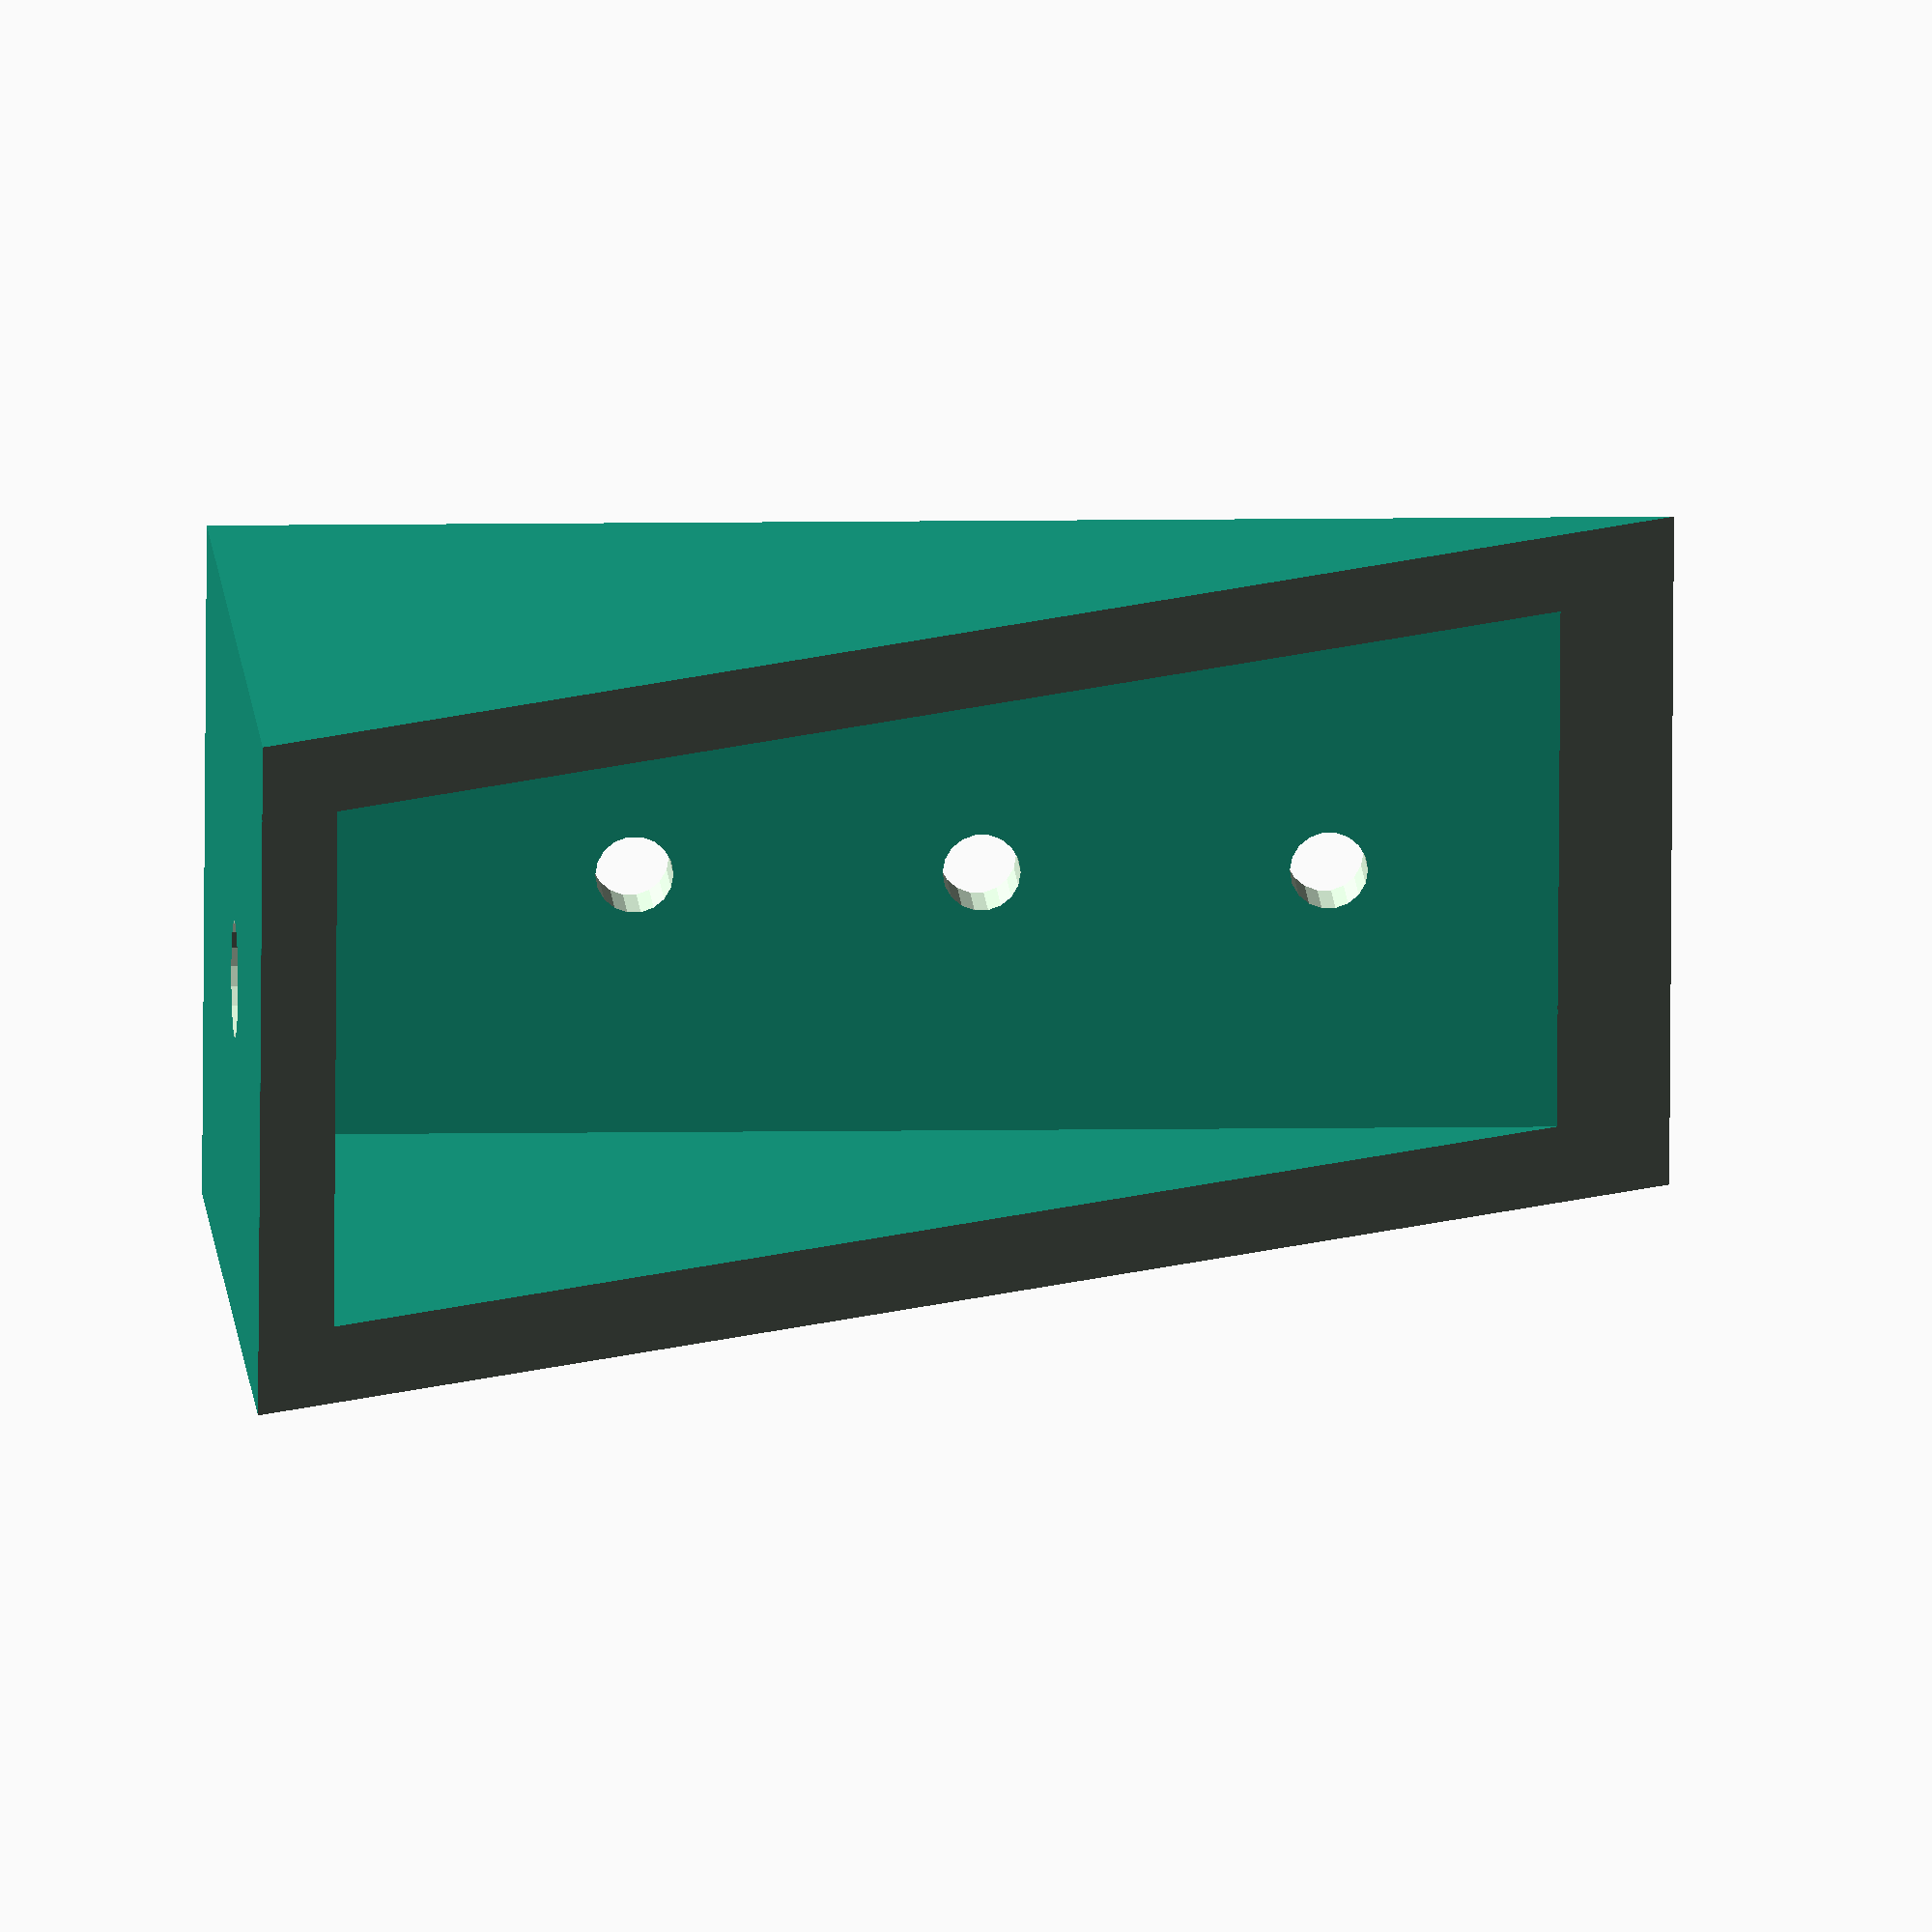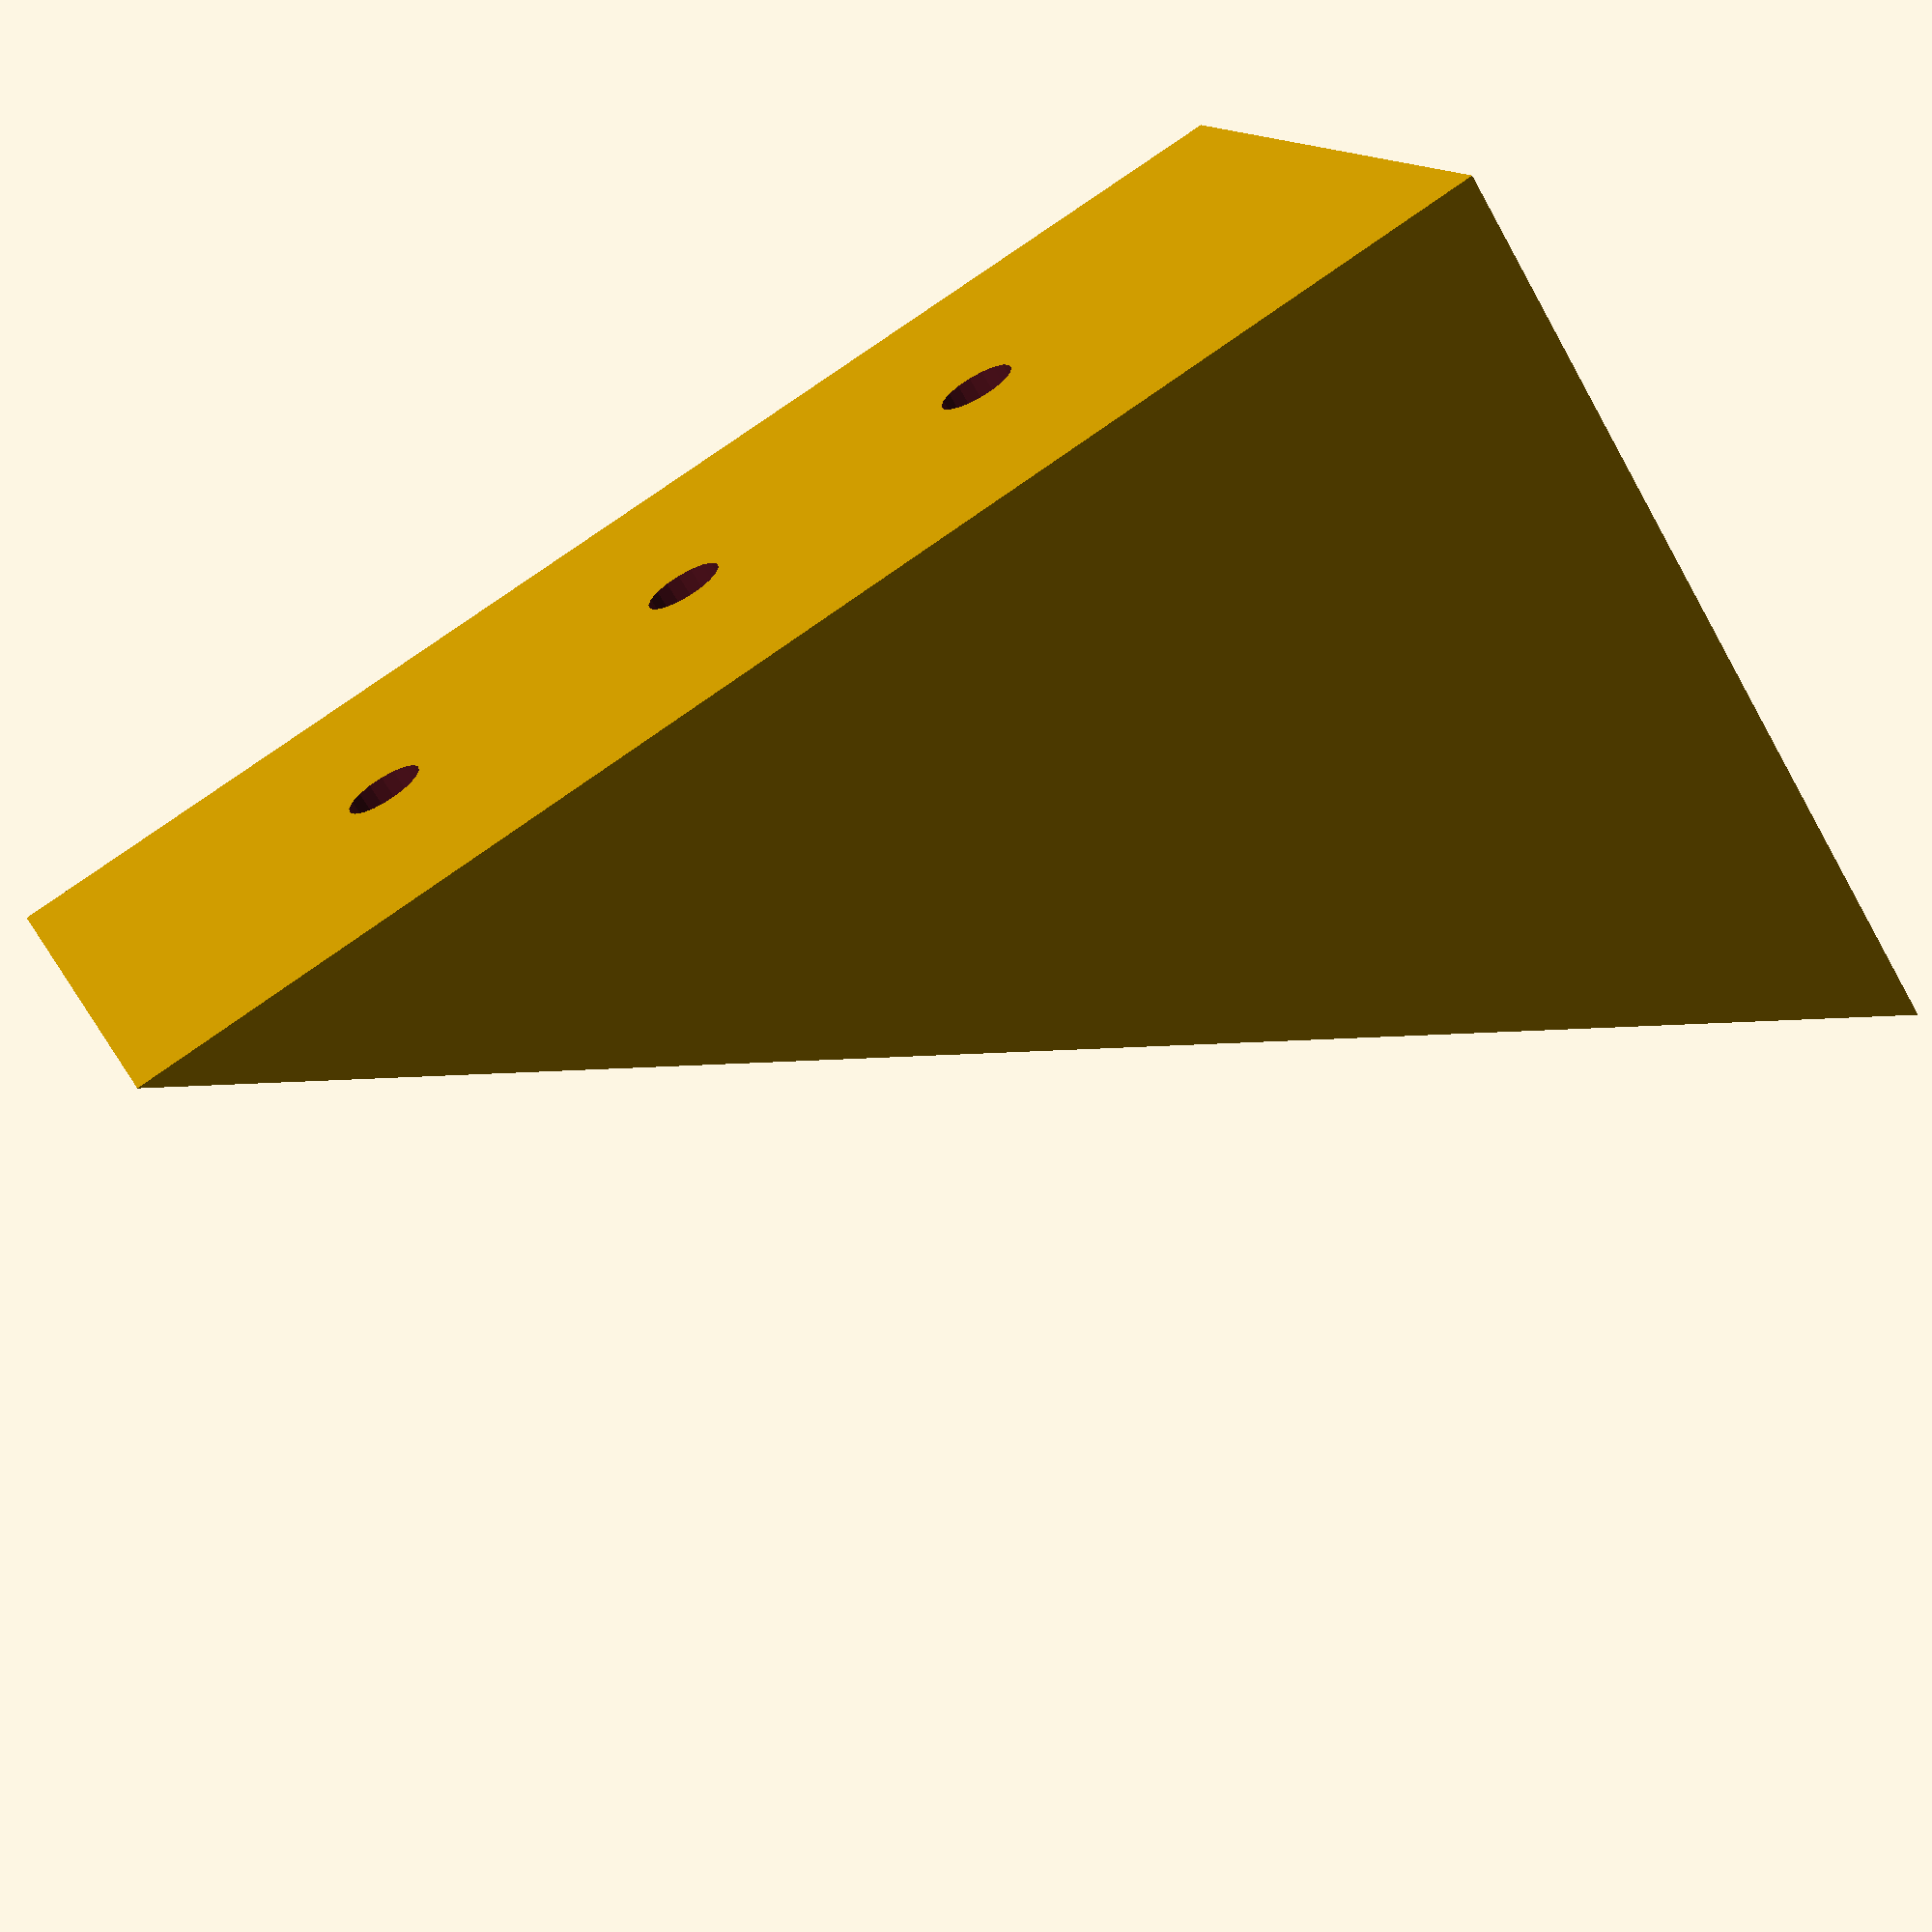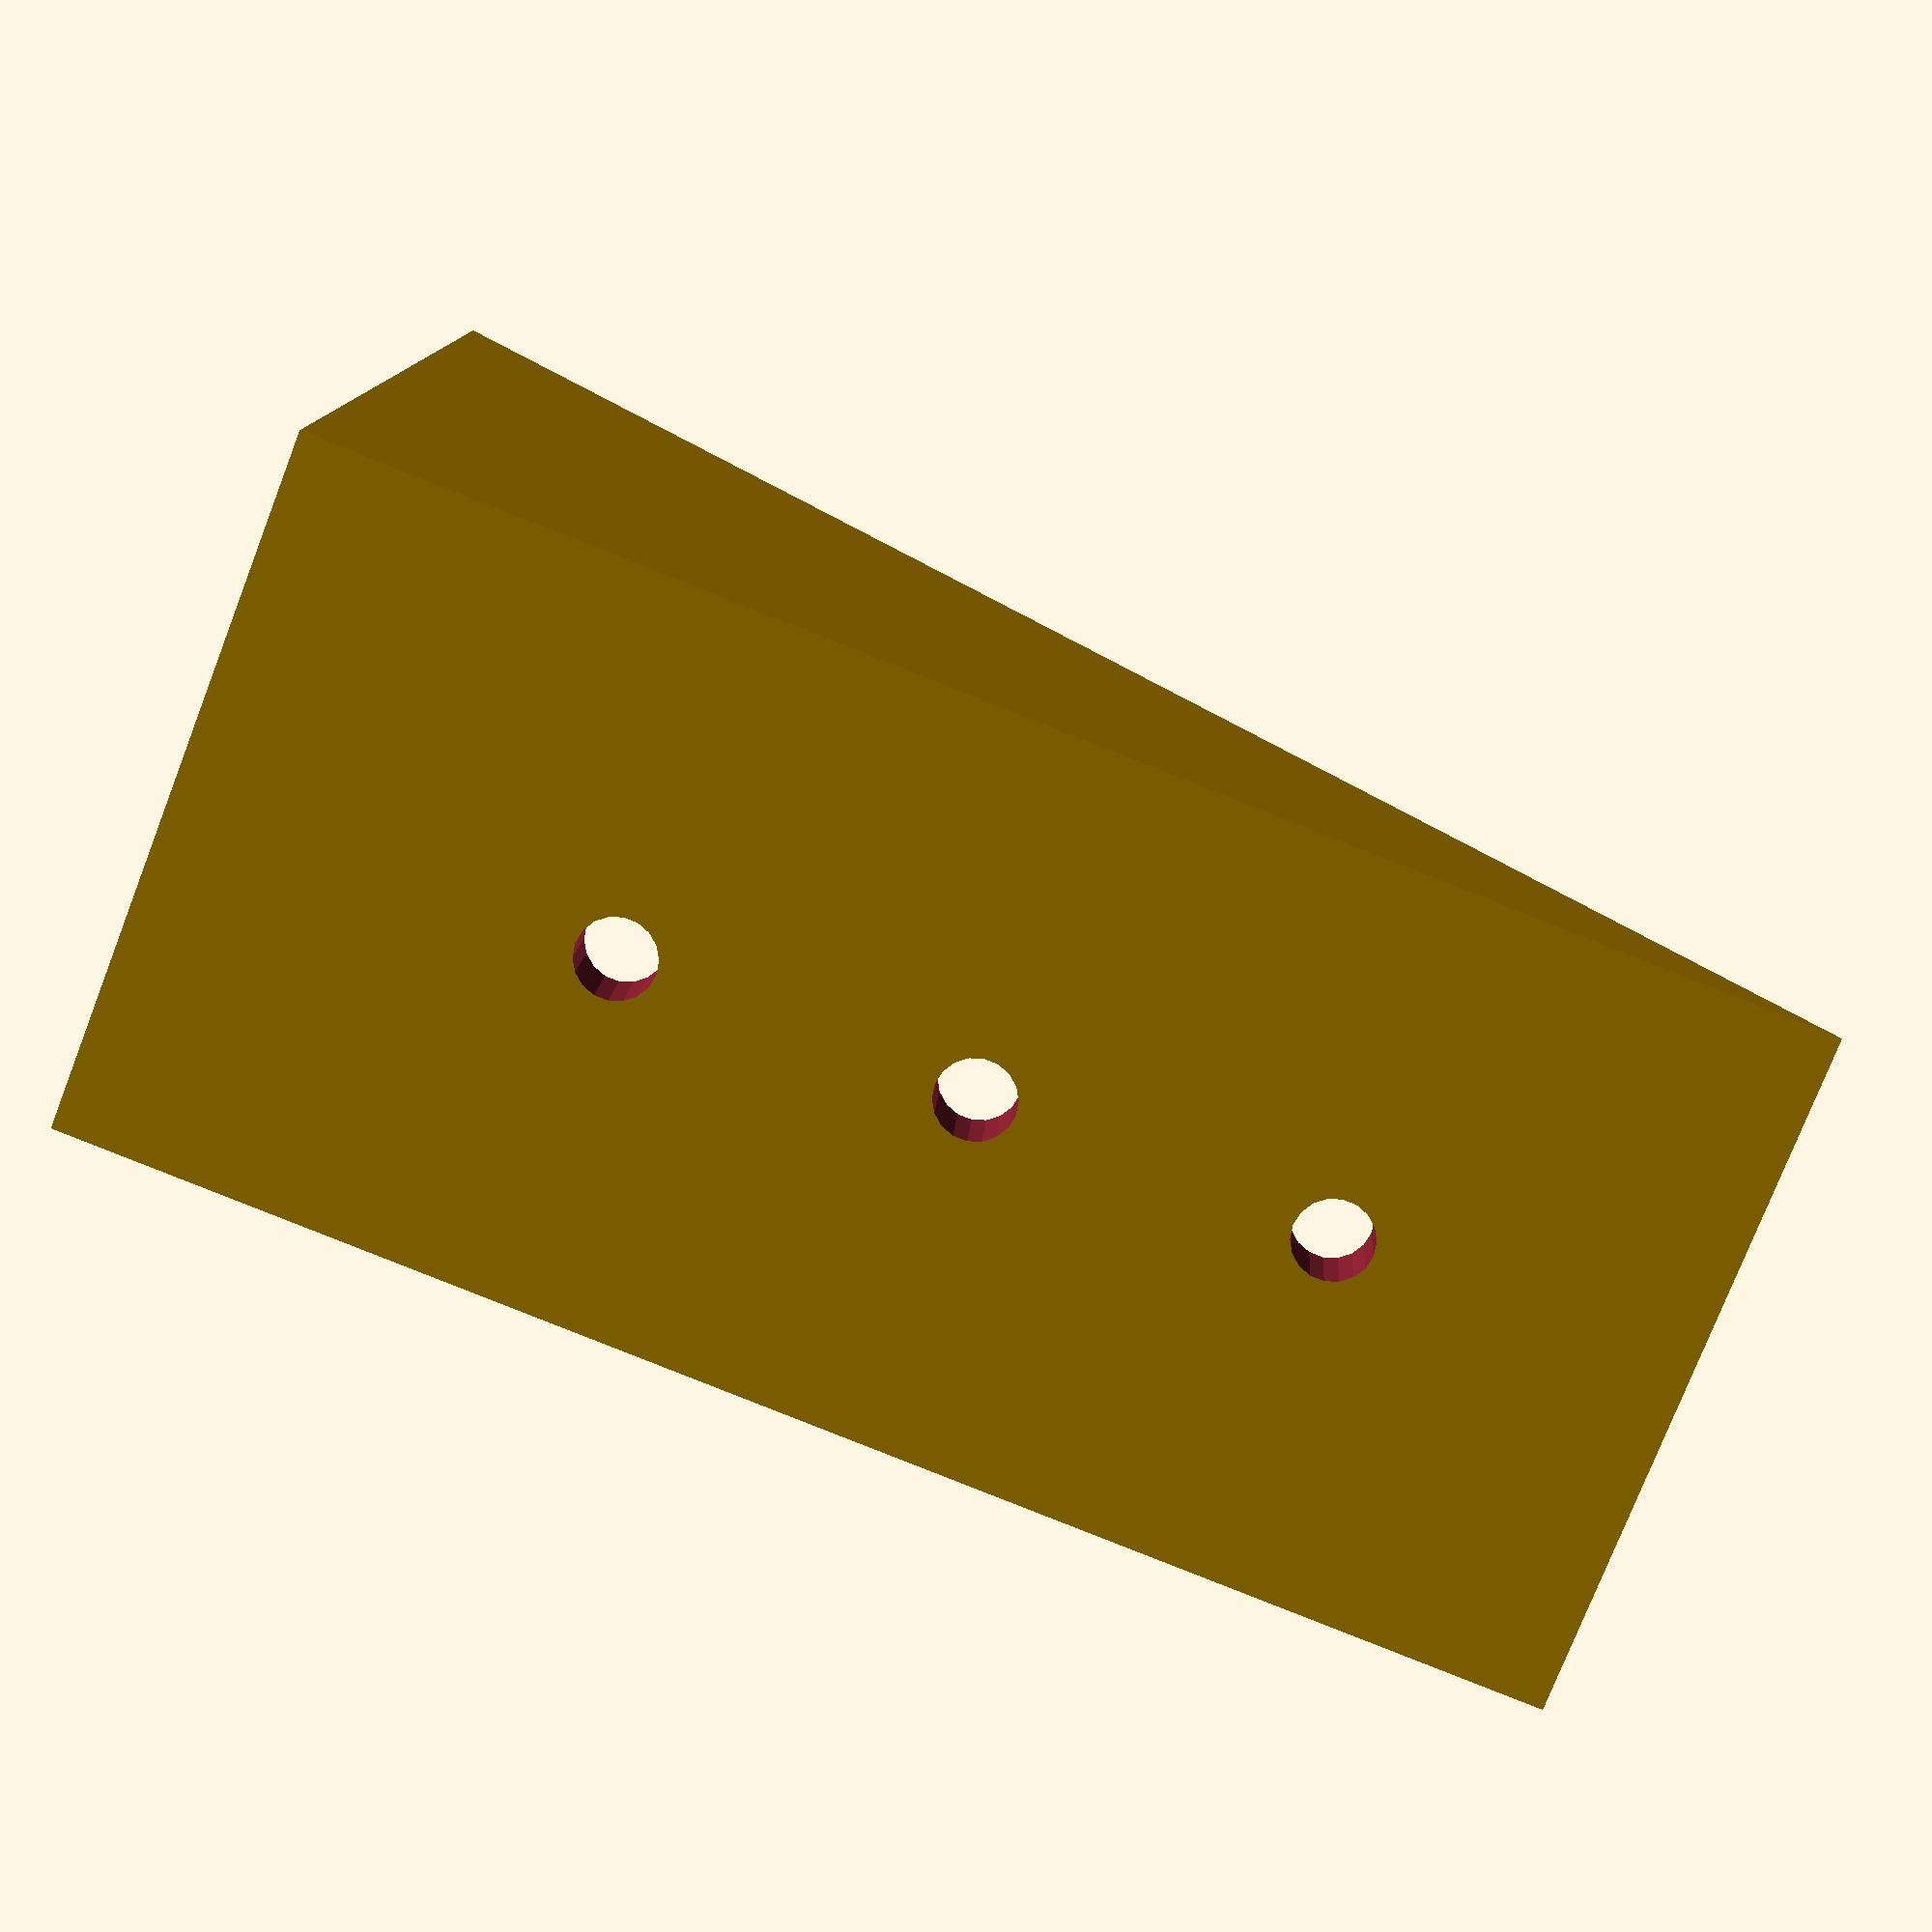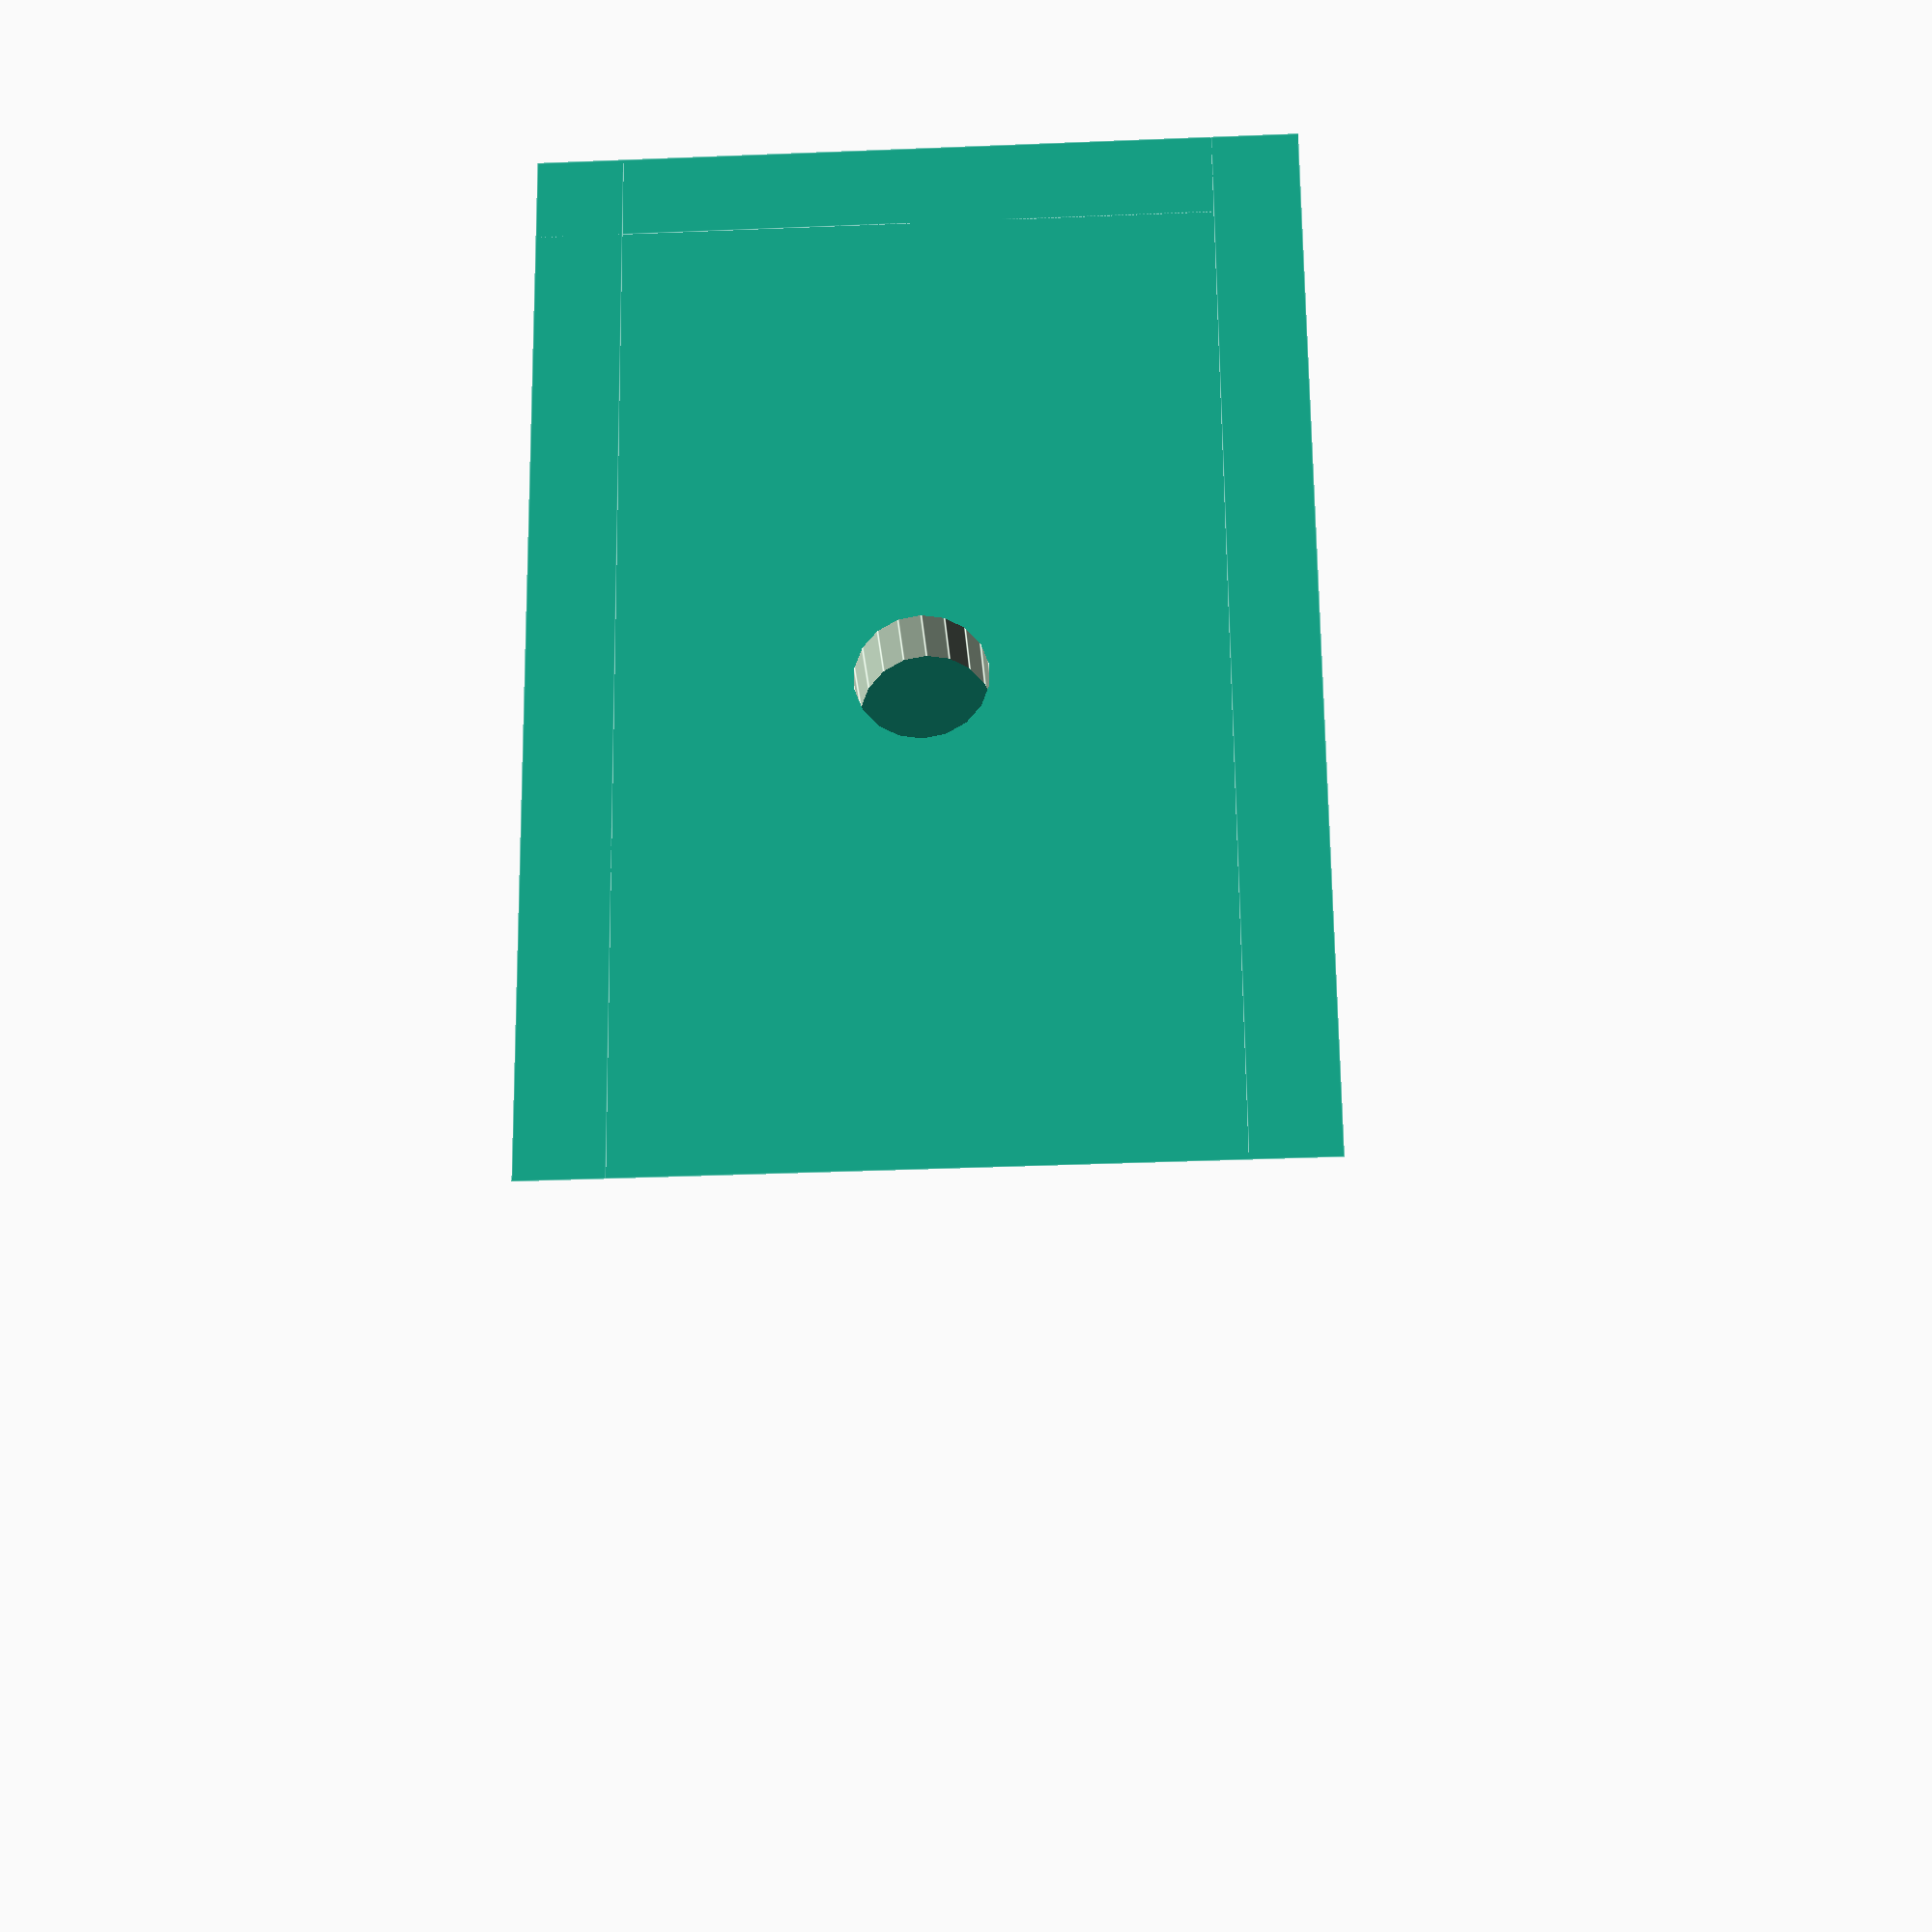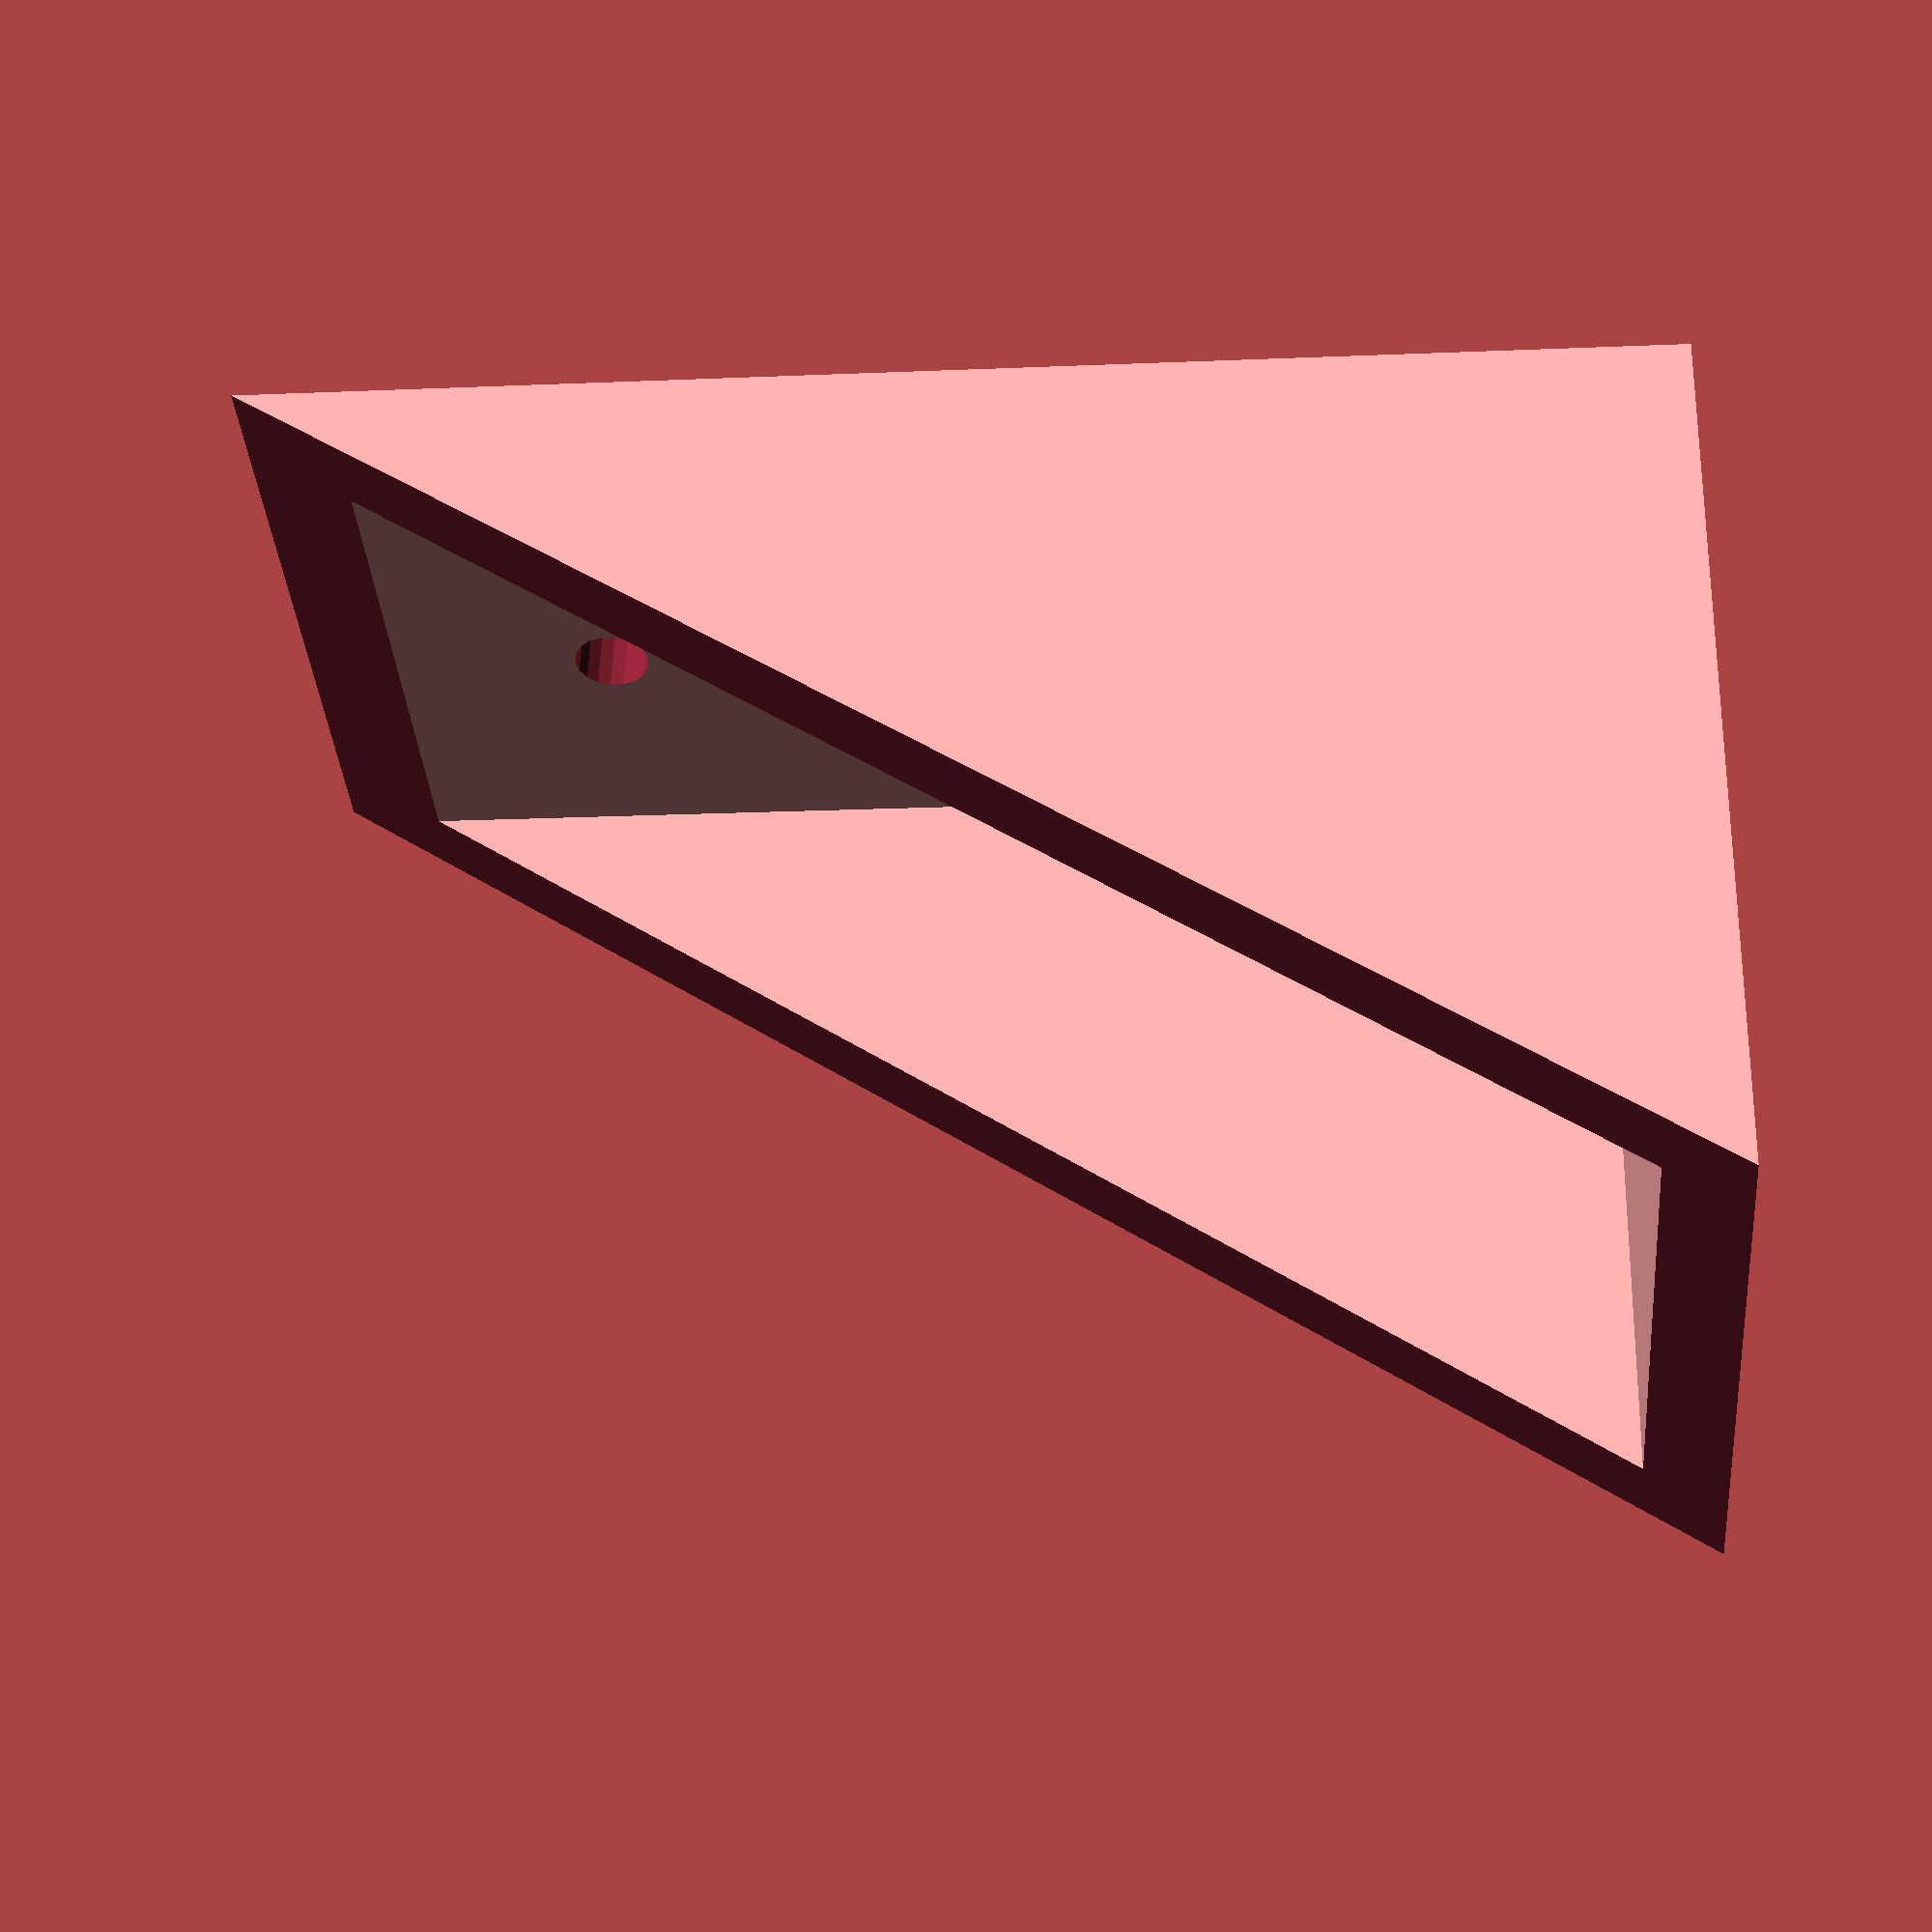
<openscad>

/*
	module shelf_bracket

	parameters:	
	- side_a    is a vector [length, hole diameter, number of holes]
	- side_b    is a vector [length, hole diameter, number of holes]
	- width     refers to the width of the bracket
	- thickness refers to the material thickness of the bracket
 */

module shelf_bracket( side_a, side_b, width, thickness, rotate_it = false ) {

	module xhole_plate(size, h_dm, h_num, margin) {
		
		difference(){

			cube(size);

			h_distance = (size.x - margin) / (h_num + 1);

		    for (x = [1:h_num])
		    translate ([
		        margin + x * h_distance,
		        size.y/2,
		        -1
		    ]) cylinder( d = h_dm, h = size.z + 2, $fn=18);

		}		
	}

	diag  = sqrt( pow(side_a[0], 2) + pow(side_b[0], 2) );
	angle = asin( side_a[0] / diag );

	rotate( [0, rotate_it ? 90 + angle : 0, 0] )
	difference() {

		union() {

			// side A
			xhole_plate(
				[side_a[0], width, thickness],
				side_a[1],
				side_a[2],
				thickness
			);

			// side B
		    translate([thickness,0,0])
		    rotate([0,-90,0])
			xhole_plate(
				[side_b[0], width, thickness],
				side_b[1],
				side_b[2],
				thickness
			);

			// stringer
			cube( [side_a[0], thickness, side_b[0]] );

			translate( [0, width - thickness, 0] )
			cube( [side_a[0], thickness, side_b[0]] );

		}

	    translate( [side_a[0], -1, 0] )
	    rotate( [0, -angle, 0] )
	    cube( [diag, width + 2, diag + 2] );

	}

}

module output(templates = false) {

	if (templates) {

		projection(cut = true)
		children(0);		

		translate( [-0.01, 0, 0] )
		projection(cut = true)
		rotate( [0, -90, 0] )
		children(0);		

	} else {

		children(0);

	}

}

output(templates = false)
shelf_bracket(
  side_a    = [50, 6, 1],
  side_b    = [75, 4, 3],
  width     = 35,
  thickness = 4,
  rotate_it = false
);

</openscad>
<views>
elev=173.9 azim=353.0 roll=273.3 proj=o view=solid
elev=104.0 azim=213.1 roll=125.8 proj=p view=wireframe
elev=265.8 azim=81.0 roll=291.5 proj=p view=wireframe
elev=22.8 azim=90.7 roll=183.0 proj=p view=edges
elev=197.2 azim=250.9 roll=85.1 proj=p view=solid
</views>
